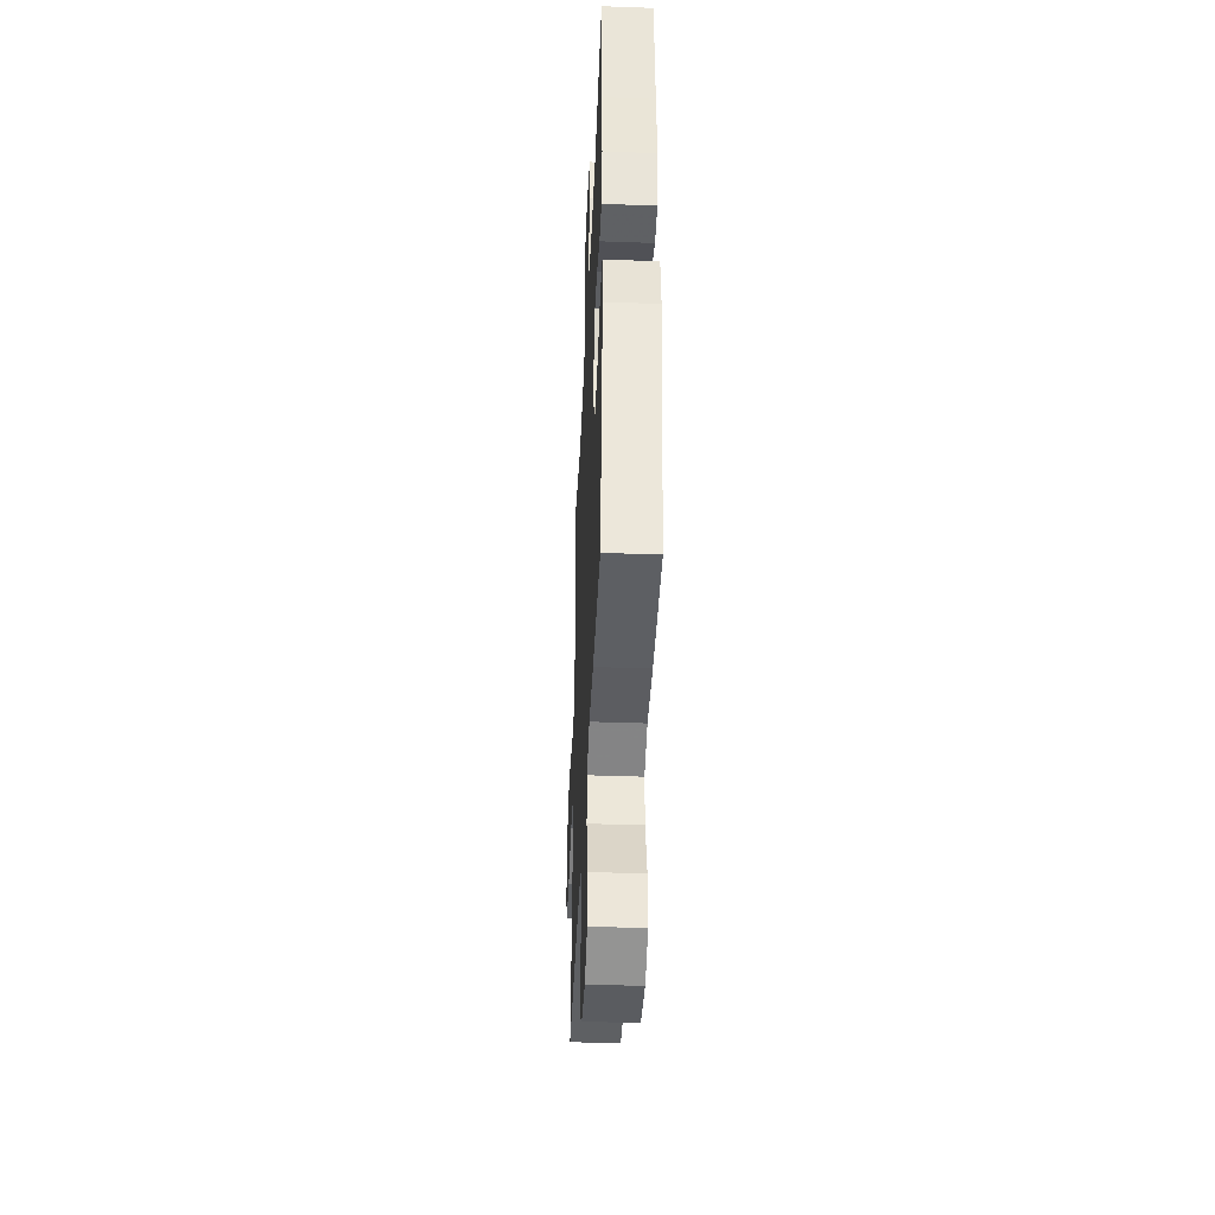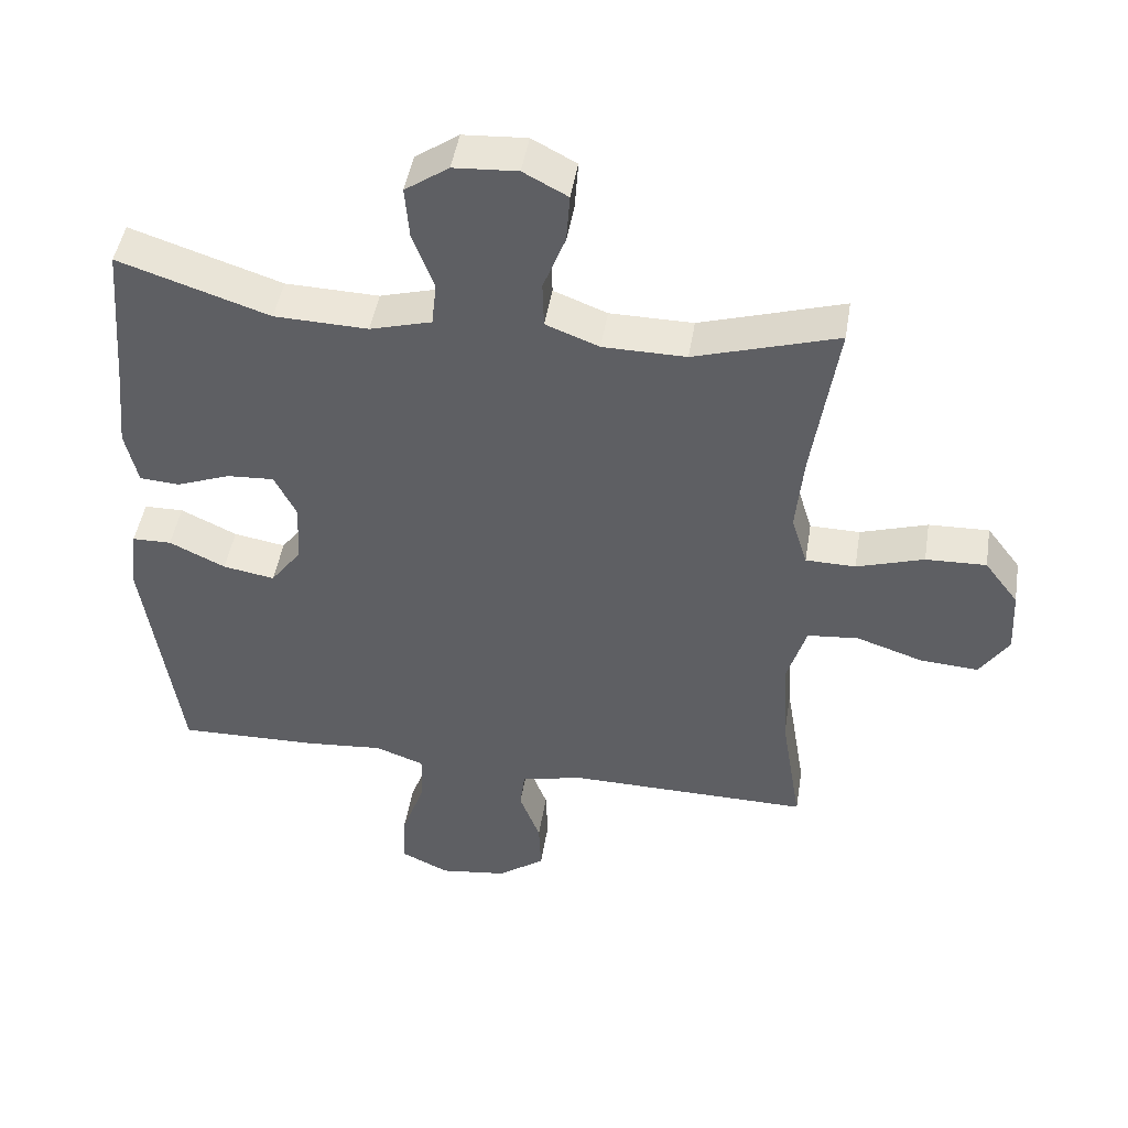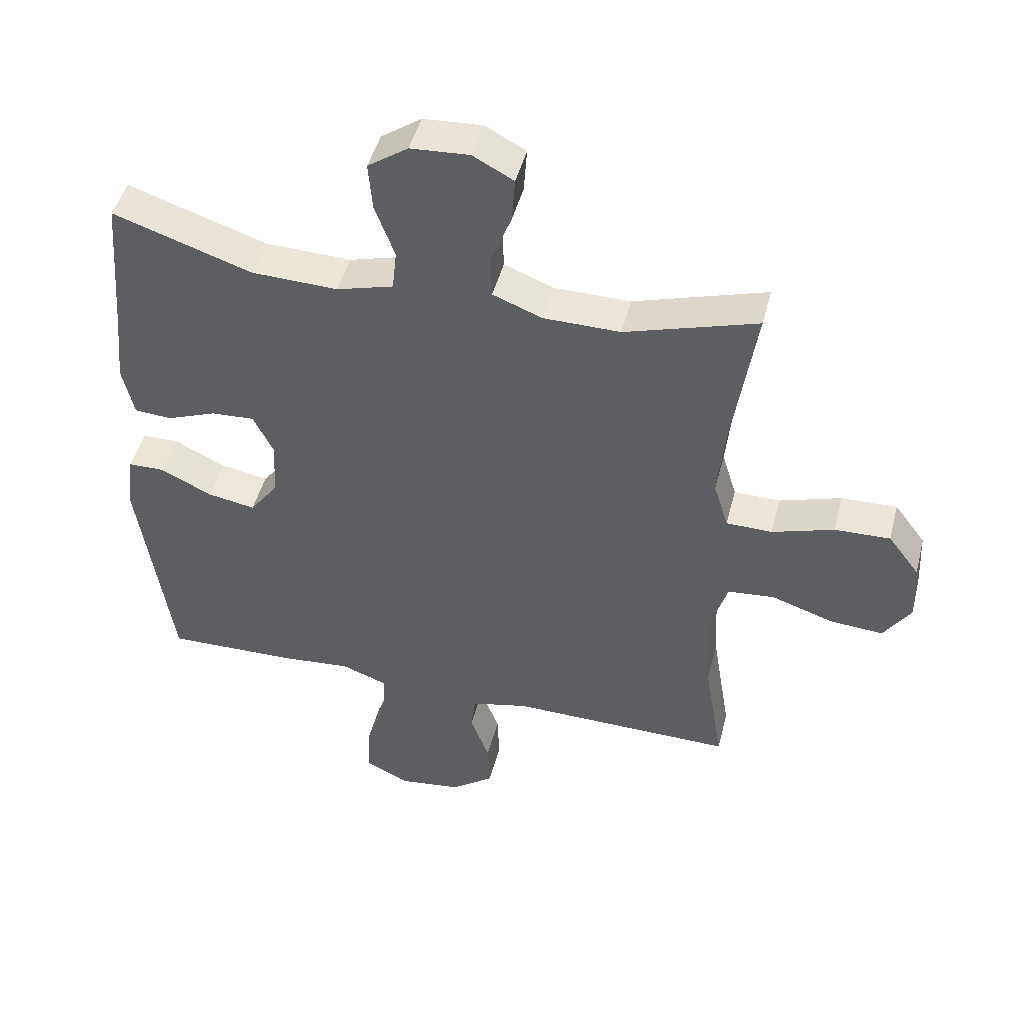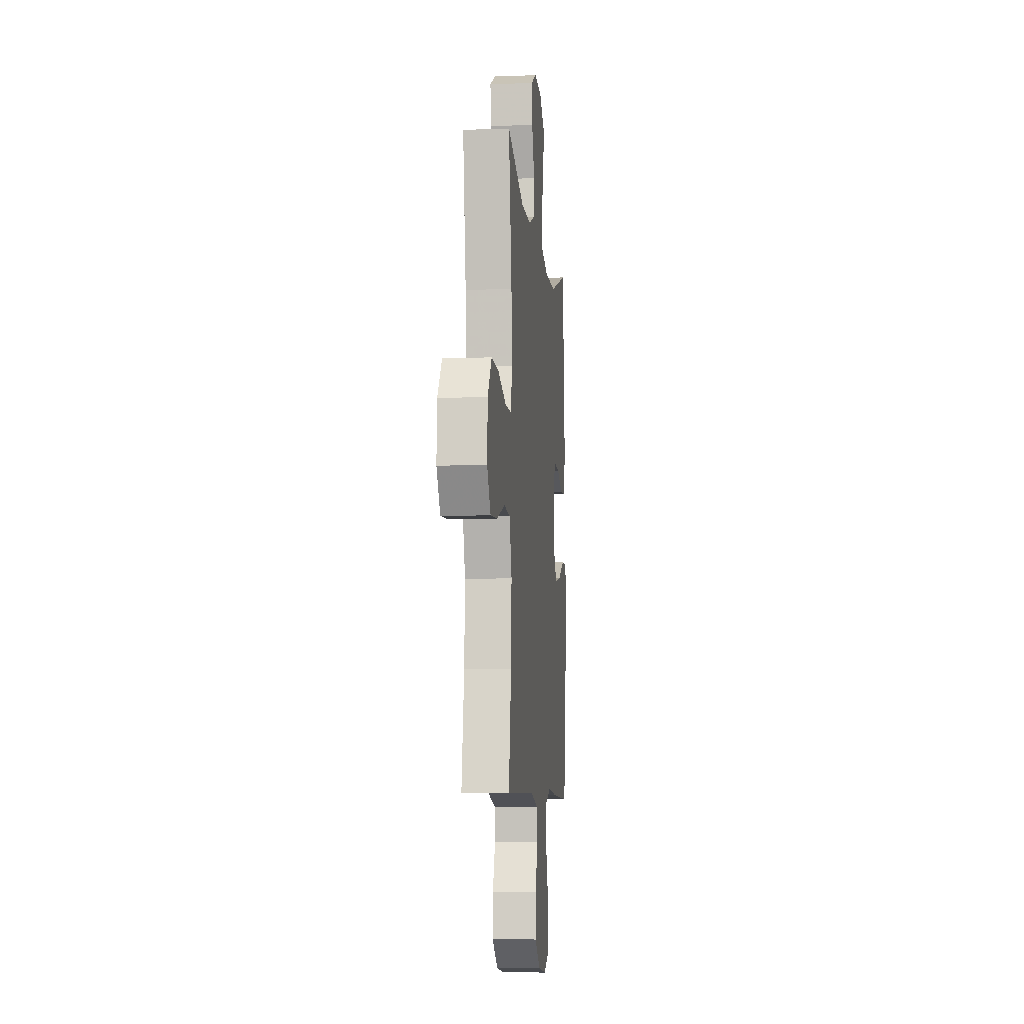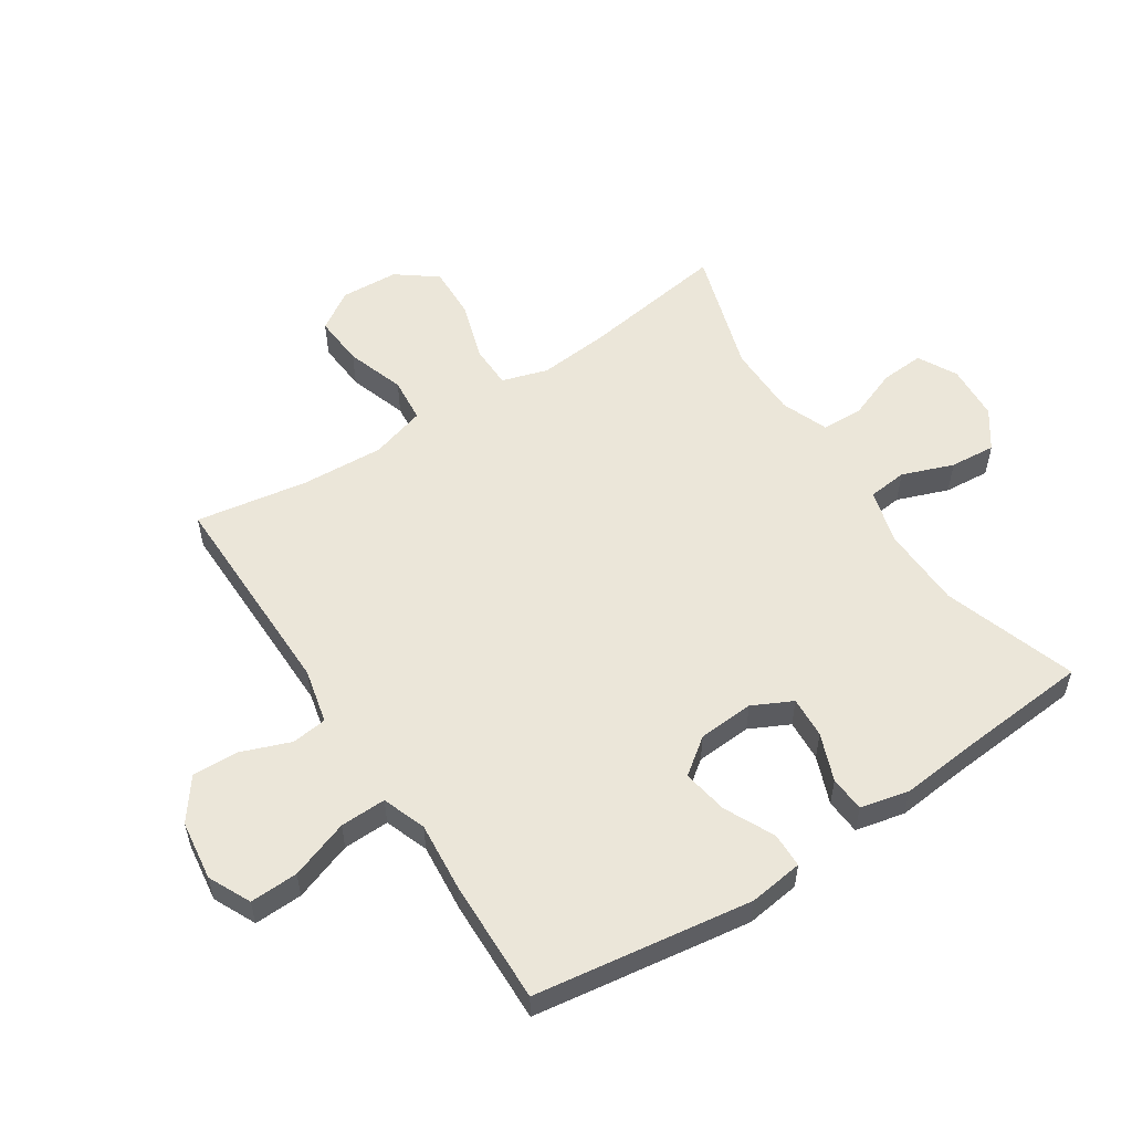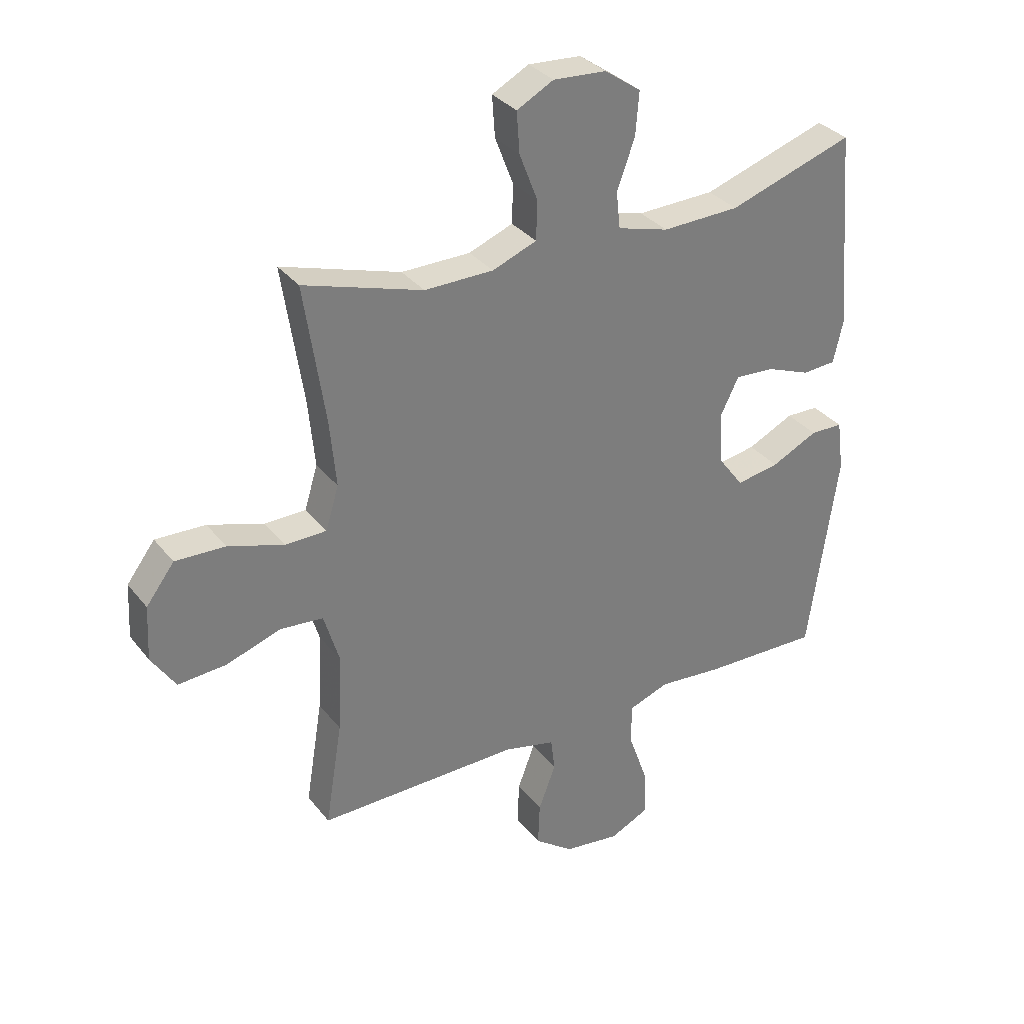
<metadata>
{"format":"obj","ext":"obj","renderer":"f3d","projection":"perspective","resolution":1024,"background":"white","views":[{"elev":-41.4,"azim":-92.5,"up":"+Z"},{"elev":46.6,"azim":9.2,"up":"+Z"},{"elev":46.9,"azim":14.3,"up":"+Z"},{"elev":-7.4,"azim":95.9,"up":"+Z"},{"elev":55.3,"azim":-123.1,"up":"+Y"},{"elev":32.6,"azim":148.3,"up":"+Z"}]}
</metadata>
<code>
v -0.5 0.07 0.5
v -0.282 0.07 0.428
v -0.147 0.07 0.424
v -0.058 0.07 0.449
v -0.051 0.07 0.513
v -0.082 0.07 0.597
v -0.088 0.07 0.672
v -0.025 0.07 0.716
v 0.067 0.07 0.722
v 0.131 0.07 0.688
v 0.126 0.07 0.617
v 0.094 0.07 0.534
v 0.096 0.07 0.467
v 0.173 0.07 0.437
v 0.293 0.07 0.436
v 0.5 0.07 0.5
v 0.464 0.07 0.26
v 0.453 0.07 0.144
v 0.476 0.07 0.069
v 0.548 0.07 0.068
v 0.645 0.07 0.099
v 0.732 0.07 0.102
v 0.781 0.07 0.037
v 0.786 0.07 -0.058
v 0.744 0.07 -0.122
v 0.66 0.07 -0.116
v 0.564 0.07 -0.084
v 0.49 0.07 -0.091
v 0.463 0.07 -0.181
v 0.47 0.07 -0.317
v 0.5 0.07 -0.5
v 0.148 0.07 -0.496
v 0.058 0.07 -0.517
v 0.051 0.07 -0.575
v 0.081 0.07 -0.655
v 0.084 0.07 -0.731
v 0.016 0.07 -0.781
v -0.082 0.07 -0.794
v -0.151 0.07 -0.761
v -0.148 0.07 -0.682
v -0.114 0.07 -0.586
v -0.112 0.07 -0.511
v -0.183 0.07 -0.485
v -0.297 0.07 -0.495
v -0.5 0.07 -0.5
v -0.551 0.07 -0.144
v -0.539 0.07 -0.055
v -0.482 0.07 -0.054
v -0.401 0.07 -0.093
v -0.326 0.07 -0.106
v -0.282 0.07 -0.047
v -0.276 0.07 0.044
v -0.308 0.07 0.109
v -0.376 0.07 0.105
v -0.454 0.07 0.075
v -0.512 0.07 0.079
v -0.53 0.07 0.159
v -0.518 0.07 0.282
v -0.5 0 0.5
v -0.282 0 0.428
v -0.147 0 0.424
v -0.058 0 0.449
v -0.051 0 0.513
v -0.082 0 0.597
v -0.088 0 0.672
v -0.025 0 0.716
v 0.067 0 0.722
v 0.131 0 0.688
v 0.126 0 0.617
v 0.094 0 0.534
v 0.096 0 0.467
v 0.173 0 0.437
v 0.293 0 0.436
v 0.5 0 0.5
v 0.464 0 0.26
v 0.453 0 0.144
v 0.476 0 0.069
v 0.548 0 0.068
v 0.645 0 0.099
v 0.732 0 0.102
v 0.781 0 0.037
v 0.786 0 -0.058
v 0.744 0 -0.122
v 0.66 0 -0.116
v 0.564 0 -0.084
v 0.49 0 -0.091
v 0.463 0 -0.181
v 0.47 0 -0.317
v 0.5 0 -0.5
v 0.148 0 -0.496
v 0.058 0 -0.517
v 0.051 0 -0.575
v 0.081 0 -0.655
v 0.084 0 -0.731
v 0.016 0 -0.781
v -0.082 0 -0.794
v -0.151 0 -0.761
v -0.148 0 -0.682
v -0.114 0 -0.586
v -0.112 0 -0.511
v -0.183 0 -0.485
v -0.297 0 -0.495
v -0.5 0 -0.5
v -0.551 0 -0.144
v -0.539 0 -0.055
v -0.482 0 -0.054
v -0.401 0 -0.093
v -0.326 0 -0.106
v -0.282 0 -0.047
v -0.276 0 0.044
v -0.308 0 0.109
v -0.376 0 0.105
v -0.454 0 0.075
v -0.512 0 0.079
v -0.53 0 0.159
v -0.518 0 0.282
f 55 56 57 58
f 54 55 58 1
f 53 54 1 2
f 52 53 2 3
f 51 52 3 4
f 46 47 48 49
f 46 49 50
f 43 44 45 46
f 42 43 46 50
f 38 39 40 41
f 38 41 42
f 37 38 42
f 34 35 36 37
f 33 34 37 42
f 32 33 42 50
f 30 31 32 50
f 24 25 26 27
f 24 27 28
f 23 24 28
f 20 21 22 23
f 19 20 23 28
f 18 19 28 29
f 15 16 17
f 14 15 17 18
f 13 14 18 29
f 9 10 11 12
f 9 12 13
f 8 9 13
f 5 6 7 8
f 4 5 8 13
f 51 4 13 29
f 29 30 50 51
f 116 115 114 113
f 59 116 113 112
f 60 59 112 111
f 61 60 111 110
f 62 61 110 109
f 107 106 105 104
f 108 107 104
f 104 103 102 101
f 108 104 101 100
f 99 98 97 96
f 100 99 96
f 100 96 95
f 95 94 93 92
f 100 95 92 91
f 108 100 91 90
f 108 90 89 88
f 85 84 83 82
f 86 85 82
f 86 82 81
f 81 80 79 78
f 86 81 78 77
f 87 86 77 76
f 75 74 73
f 76 75 73 72
f 87 76 72 71
f 70 69 68 67
f 71 70 67
f 71 67 66
f 66 65 64 63
f 71 66 63 62
f 87 71 62 109
f 109 108 88 87
f 1 59 60 2
f 2 60 61 3
f 3 61 62 4
f 4 62 63 5
f 5 63 64 6
f 6 64 65 7
f 7 65 66 8
f 8 66 67 9
f 9 67 68 10
f 10 68 69 11
f 11 69 70 12
f 12 70 71 13
f 13 71 72 14
f 14 72 73 15
f 15 73 74 16
f 16 74 75 17
f 17 75 76 18
f 18 76 77 19
f 19 77 78 20
f 20 78 79 21
f 21 79 80 22
f 22 80 81 23
f 23 81 82 24
f 24 82 83 25
f 25 83 84 26
f 26 84 85 27
f 27 85 86 28
f 28 86 87 29
f 29 87 88 30
f 30 88 89 31
f 31 89 90 32
f 32 90 91 33
f 33 91 92 34
f 34 92 93 35
f 35 93 94 36
f 36 94 95 37
f 37 95 96 38
f 38 96 97 39
f 39 97 98 40
f 40 98 99 41
f 41 99 100 42
f 42 100 101 43
f 43 101 102 44
f 44 102 103 45
f 45 103 104 46
f 46 104 105 47
f 47 105 106 48
f 48 106 107 49
f 49 107 108 50
f 50 108 109 51
f 51 109 110 52
f 52 110 111 53
f 53 111 112 54
f 54 112 113 55
f 55 113 114 56
f 56 114 115 57
f 57 115 116 58
f 58 116 59 1

</code>
